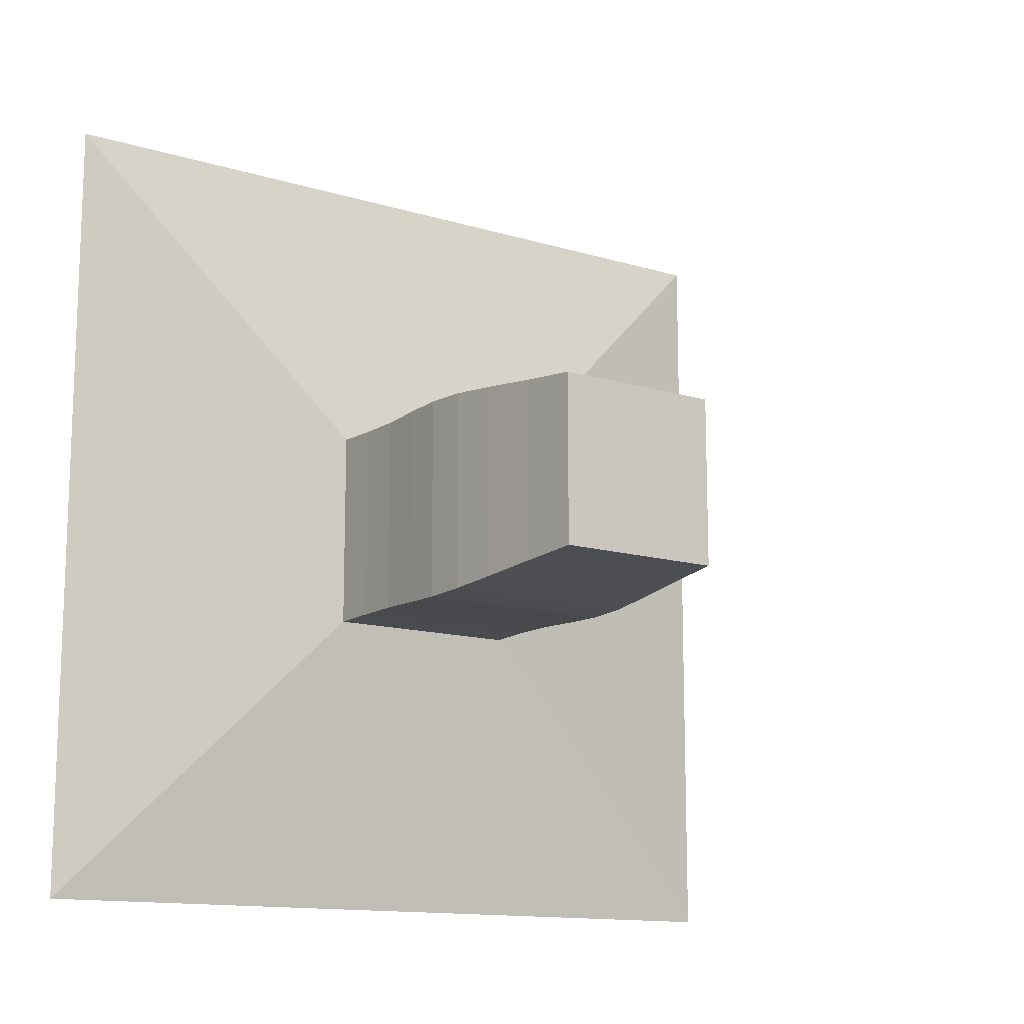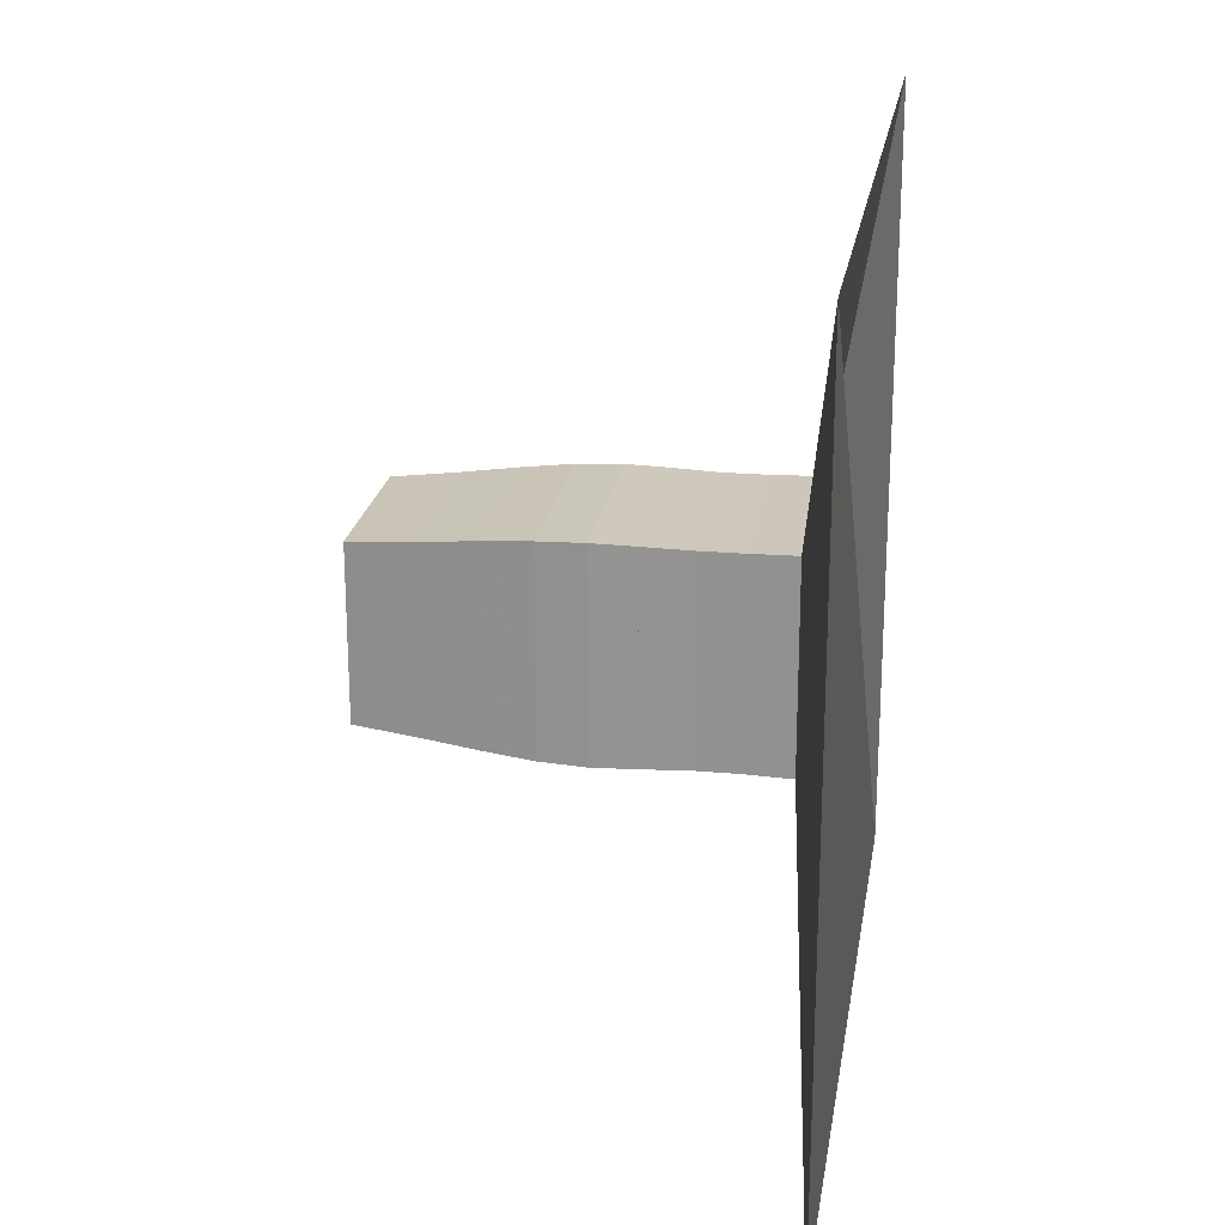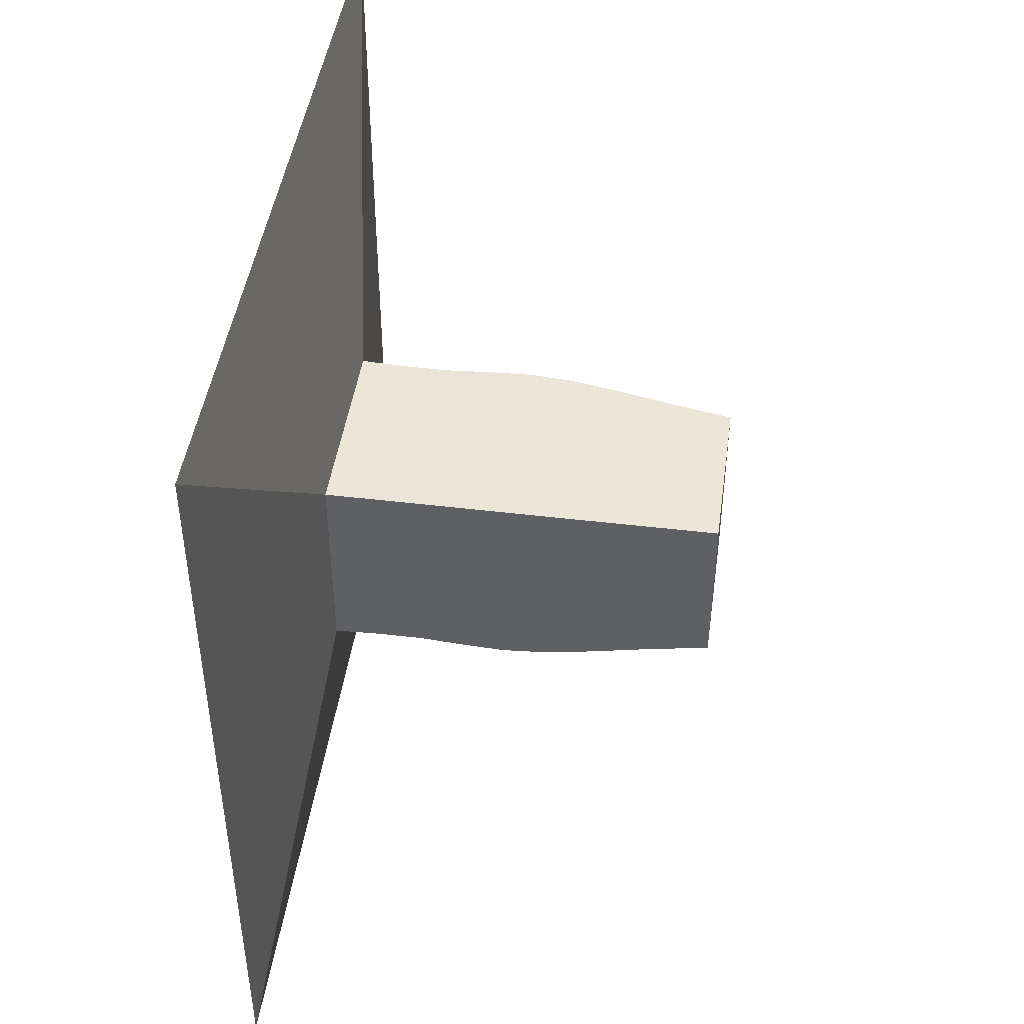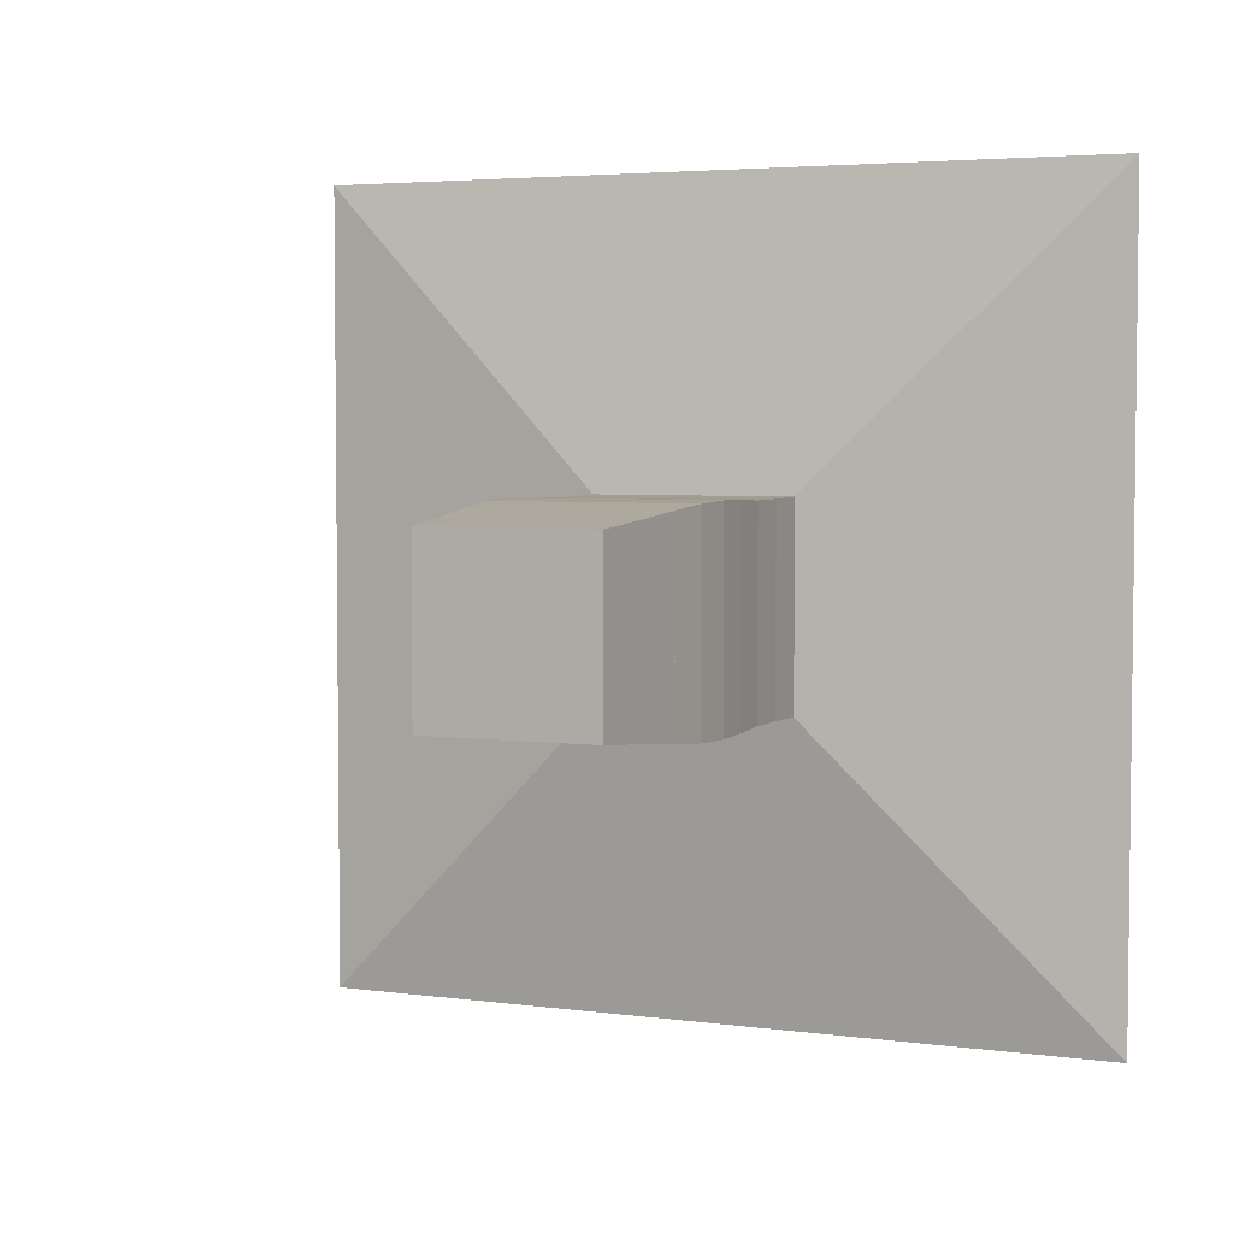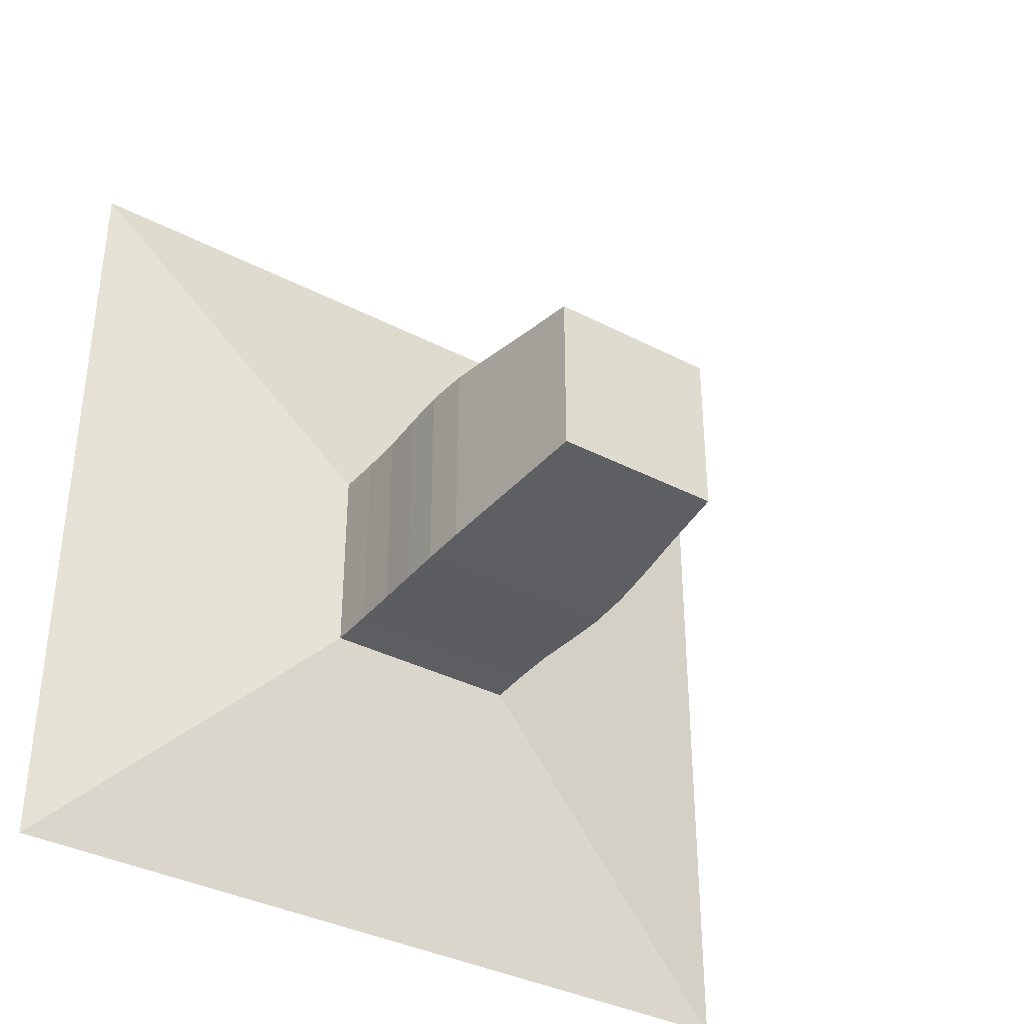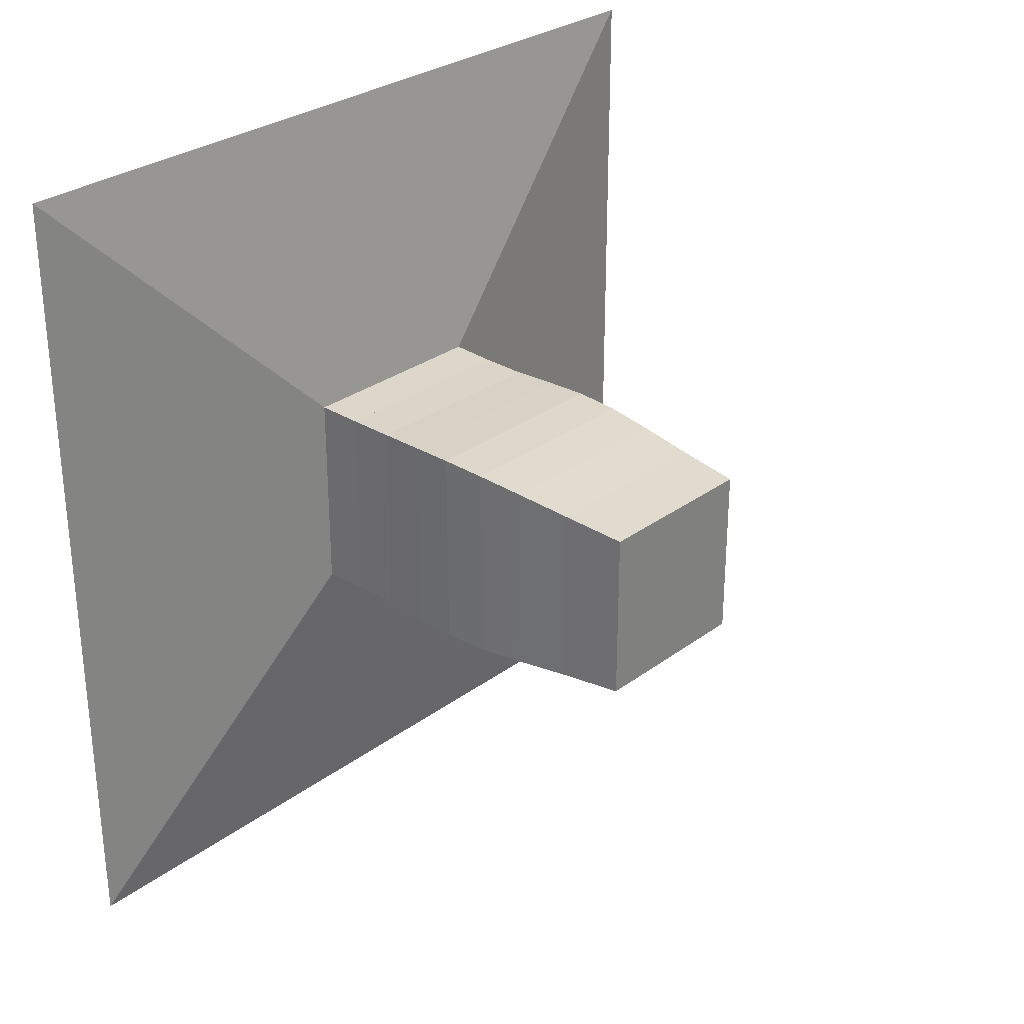
<metadata>
{"format":"obj","ext":"obj","renderer":"f3d","projection":"perspective","resolution":1024,"background":"white","views":[{"elev":-13.2,"azim":55.4,"up":"+Y"},{"elev":22.0,"azim":-171.0,"up":"+Y"},{"elev":45.2,"azim":8.0,"up":"+Y"},{"elev":4.1,"azim":113.9,"up":"+Y"},{"elev":-36.5,"azim":55.9,"up":"+Y"},{"elev":29.3,"azim":42.6,"up":"+Y"}]}
</metadata>
<code>
v 0 -1 -1
v 0 -1 1
v 0 1 1
v 0 1 -1
v 0.1103 -0.2509 -0.2509
v 0.1103 -0.2509 0.2509
v 0.1103 0.2509 0.2509
v 0.1103 0.2509 -0.2509
v 0.2229 -0.2484 -0.2484
v 0.2229 -0.2484 0.2484
v 0.2229 0.2484 0.2484
v 0.2229 0.2484 -0.2484
v 0.3357 -0.2482 -0.2482
v 0.3357 -0.2482 0.2482
v 0.3357 0.2482 0.2482
v 0.3357 0.2482 -0.2482
v 0.4451 -0.252 -0.252
v 0.4451 -0.252 0.252
v 0.4451 0.252 0.252
v 0.4451 0.252 -0.252
v 0.5524 -0.2543 -0.2543
v 0.5524 -0.2543 0.2543
v 0.5524 0.2543 0.2543
v 0.5524 0.2543 -0.2543
v 0.6634 -0.2502 -0.2502
v 0.6634 -0.2502 0.2502
v 0.6634 0.2502 0.2502
v 0.6634 0.2502 -0.2502
v 0.7846 -0.2393 -0.2393
v 0.7846 -0.2393 0.2393
v 0.7846 0.2393 0.2393
v 0.7846 0.2393 -0.2393
v 0.9217 -0.2251 -0.2251
v 0.9217 -0.2251 0.2251
v 0.9217 0.2251 0.2251
v 0.9217 0.2251 -0.2251
v 1.078 -0.2108 -0.2108
v 1.078 -0.2108 0.2108
v 1.078 0.2108 0.2108
v 1.078 0.2108 -0.2108
f 1 2 4 5
f 5 6 7 8
f 5 6 2 1
f 6 7 3 2
f 7 8 4 3
f 8 5 1 4
f 9 10 11 12
f 9 10 6 5
f 10 11 7 6
f 11 12 8 7
f 12 9 5 8
f 13 14 15 16
f 13 14 10 9
f 14 15 11 10
f 15 16 12 11
f 16 13 9 12
f 17 18 19 20
f 17 18 14 13
f 18 19 15 14
f 19 20 16 15
f 20 17 13 16
f 21 22 23 24
f 21 22 18 17
f 22 23 19 18
f 23 24 20 19
f 24 21 17 20
f 25 26 27 28
f 25 26 22 21
f 26 27 23 22
f 27 28 24 23
f 28 25 21 24
f 29 30 31 32
f 29 30 26 25
f 30 31 27 26
f 31 32 28 27
f 32 29 25 28
f 33 34 35 36
f 33 34 30 29
f 34 35 31 30
f 35 36 32 31
f 36 33 29 32
f 37 38 39 40
f 37 38 34 33
f 38 39 35 34
f 39 40 36 35
f 40 37 33 36

</code>
